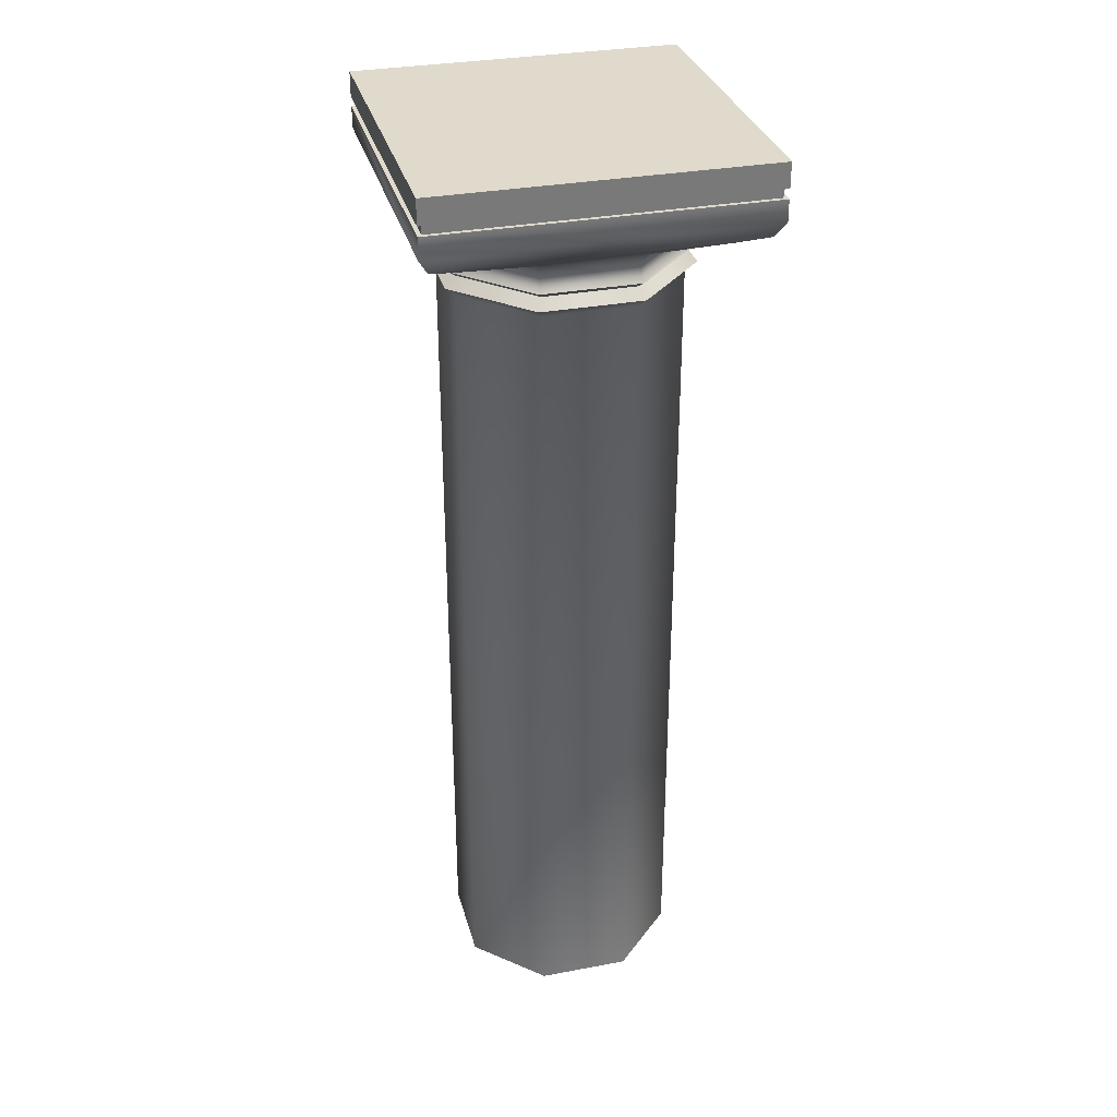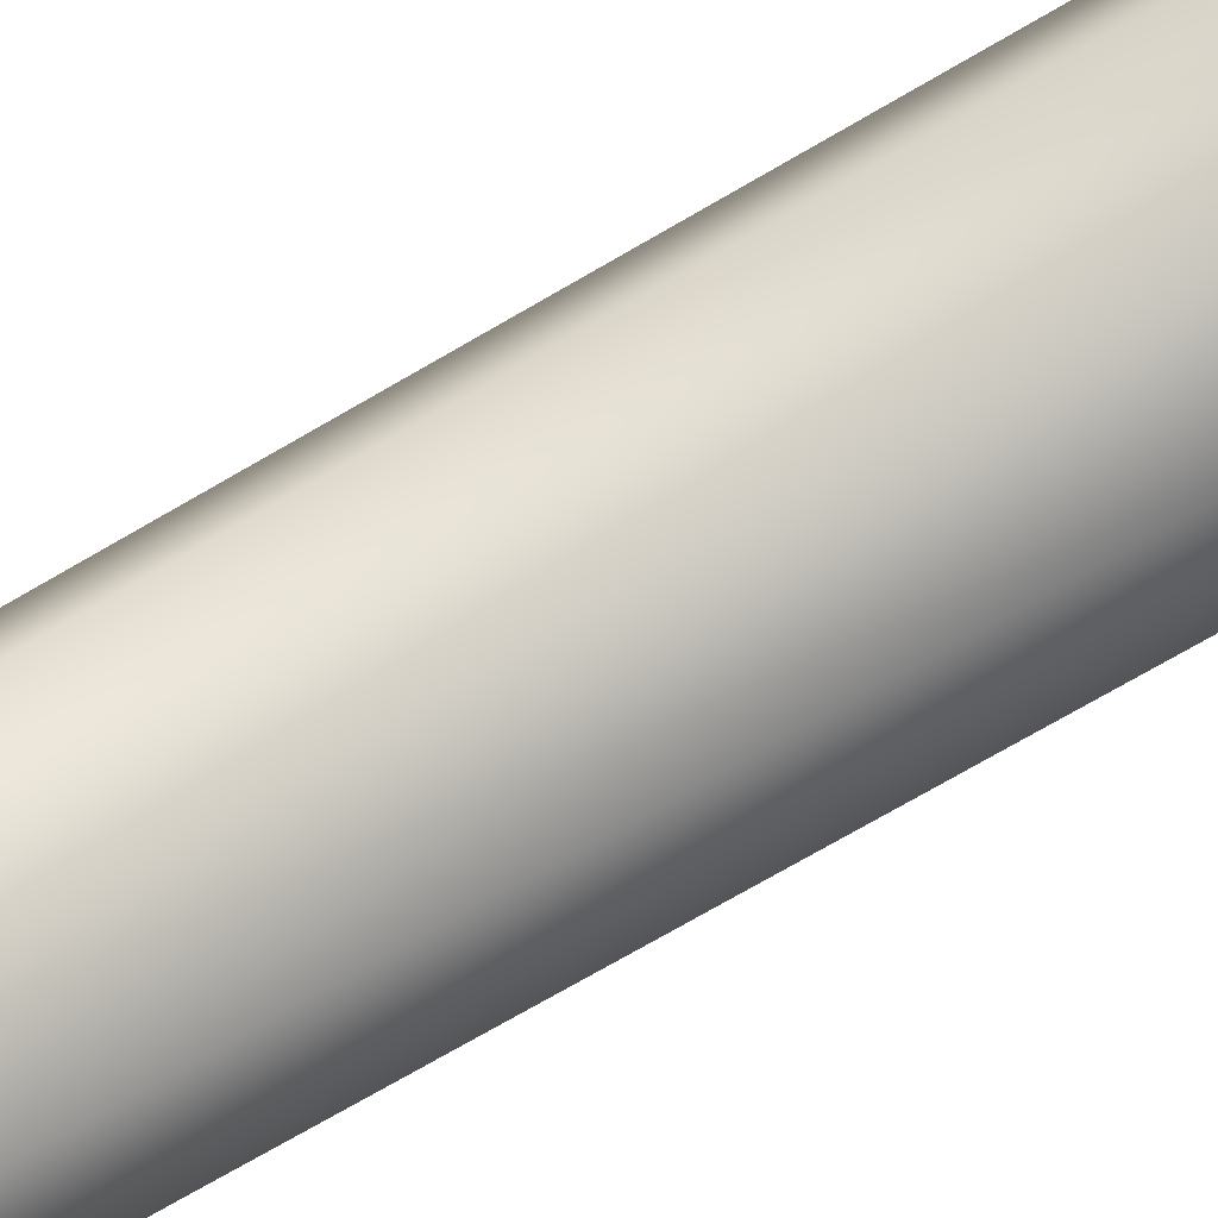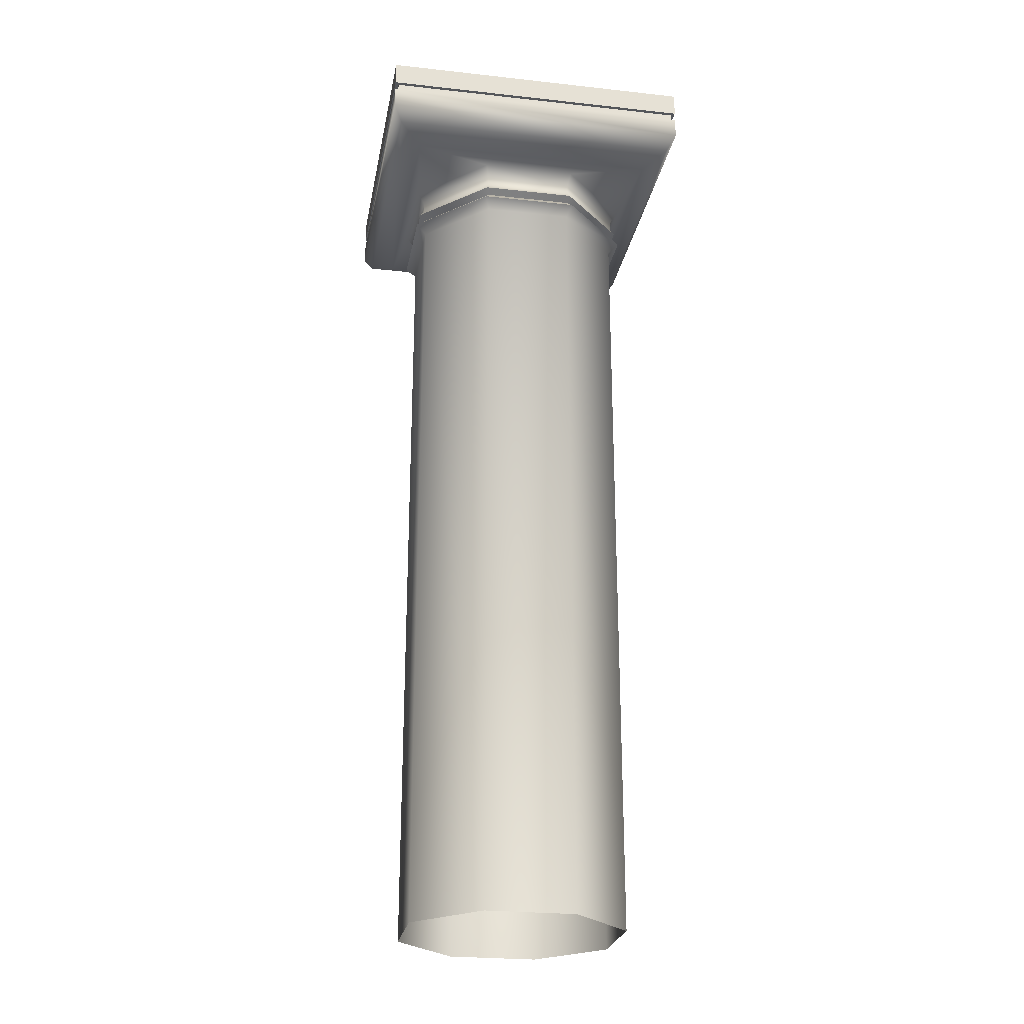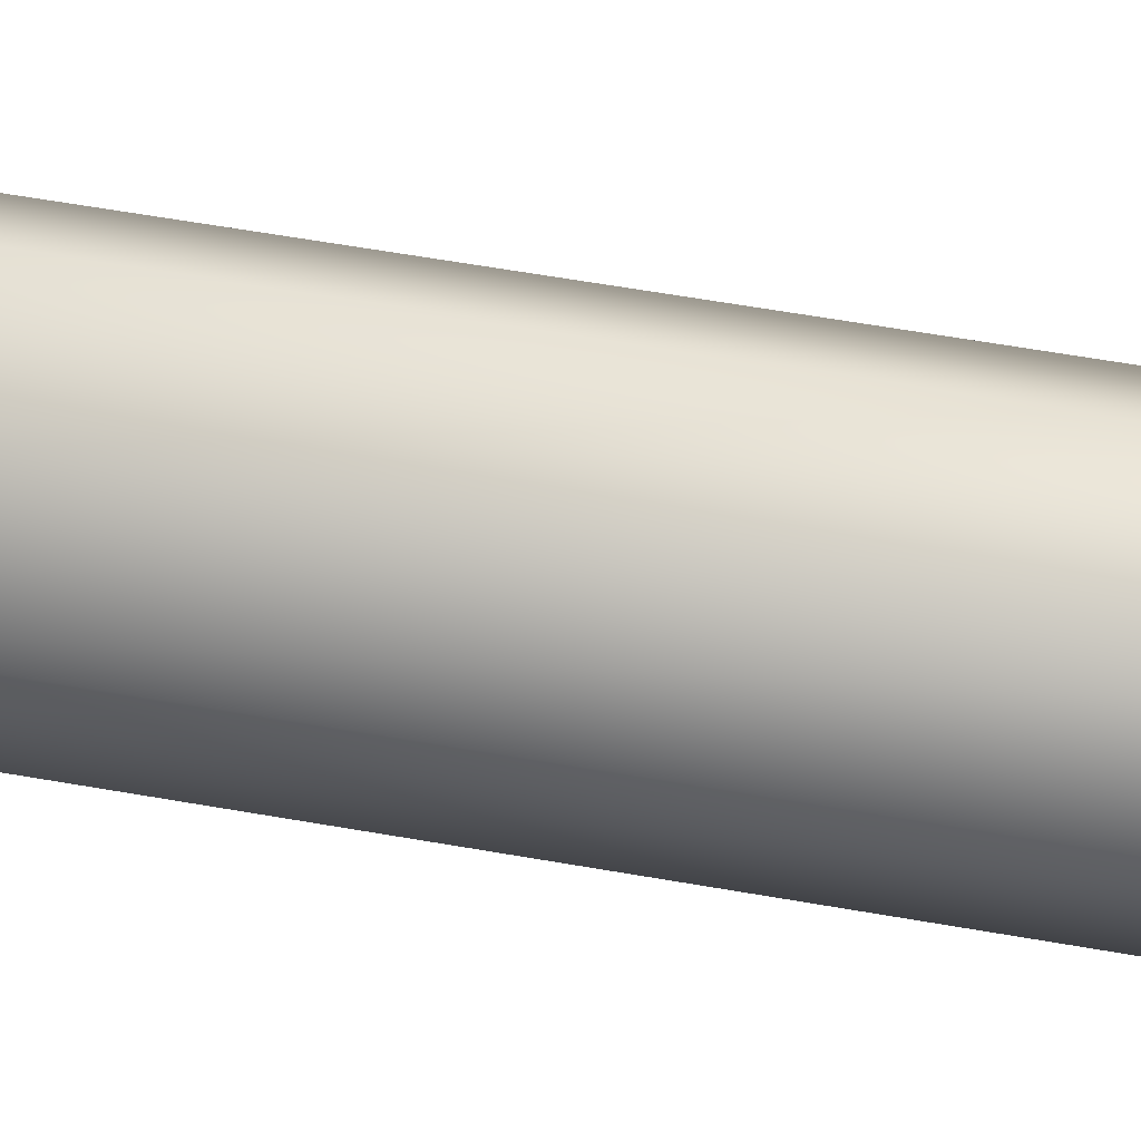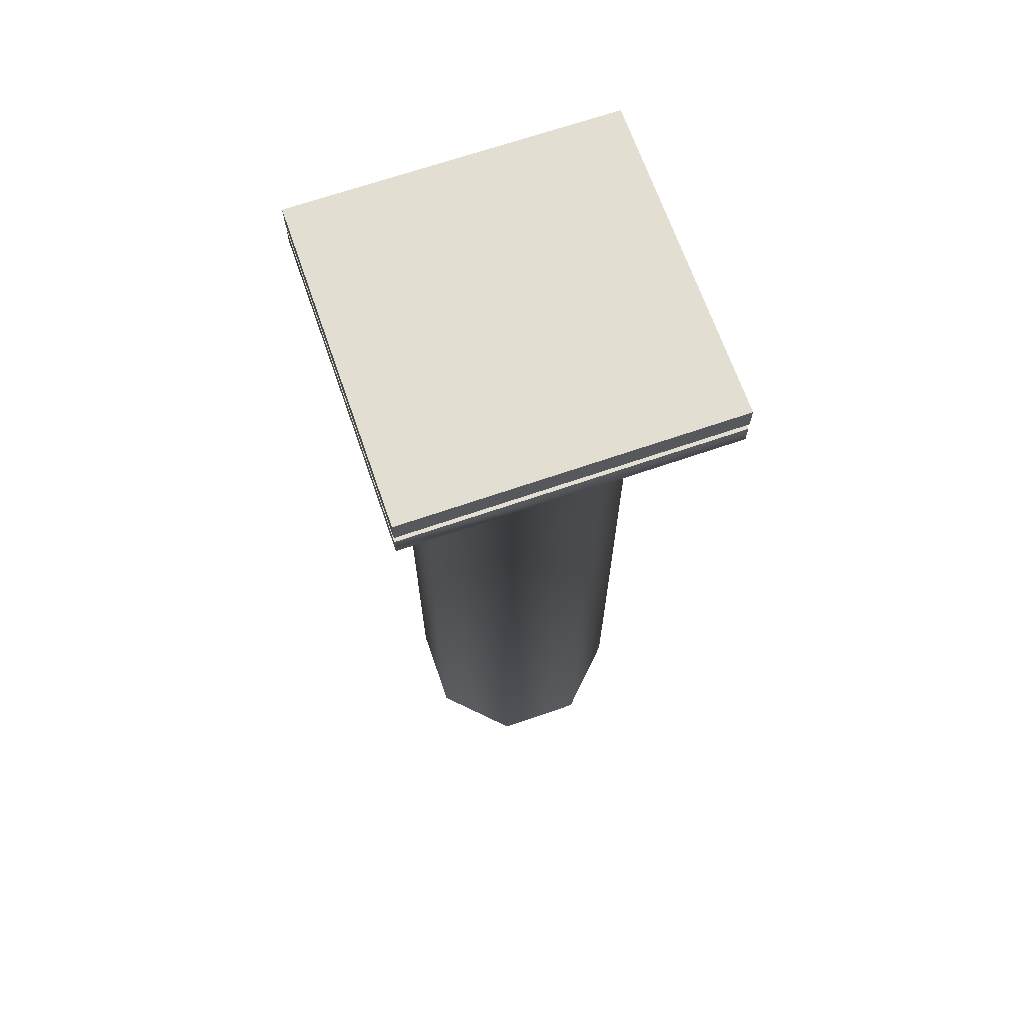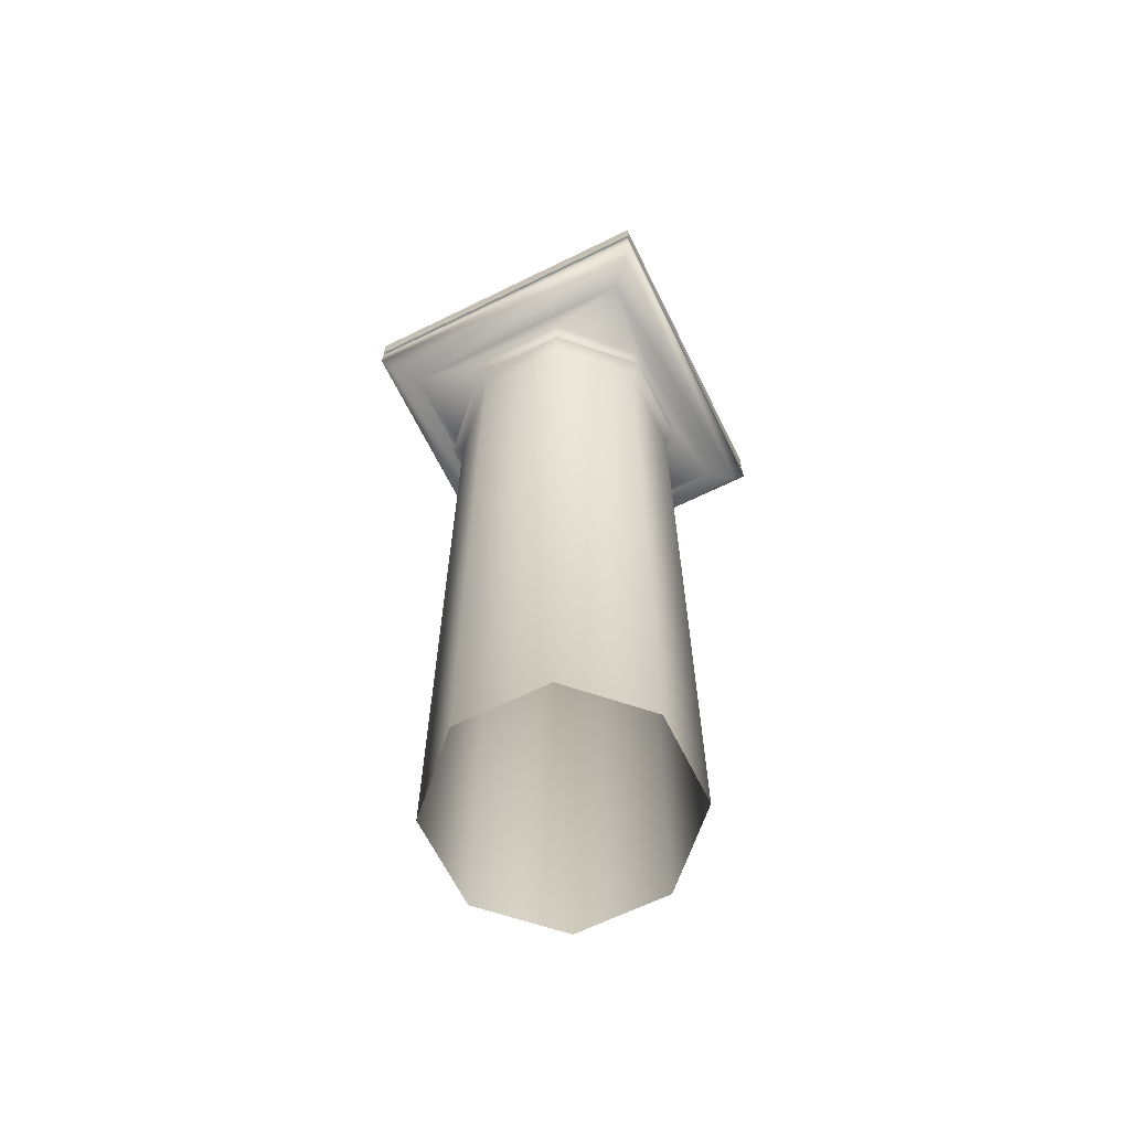
<metadata>
{"format":"obj","ext":"obj","renderer":"f3d","projection":"perspective","resolution":1024,"background":"white","views":[{"elev":32.4,"azim":-14.6,"up":"+Y"},{"elev":-73.8,"azim":-59.9,"up":"+Z"},{"elev":-25.2,"azim":-100.1,"up":"+Y"},{"elev":61.4,"azim":-79.9,"up":"+Z"},{"elev":67.8,"azim":-19.1,"up":"+Y"},{"elev":-65.2,"azim":-153.7,"up":"+Y"}]}
</metadata>
<code>
o sponza_12
v 52.87 22.1 24.46
v 52.87 22.1 16.77
v 45.19 22.1 16.77
v 45.19 22.1 24.46
v 52.87 20.79 24.46
v 52.87 21.3 24.46
v 45.19 21.3 24.46
v 45.19 20.79 24.46
v 52.87 20.79 16.77
v 52.87 21.3 16.77
v 45.19 20.79 16.77
v 45.19 21.3 16.77
v 45.41 20.41 16.99
v 45.41 20.41 24.24
v 52.65 20.41 16.99
v 52.65 20.41 24.24
v 45.96 20.12 17.54
v 45.96 20.12 23.68
v 52.1 20.12 17.54
v 52.1 20.12 23.68
v 50.12 -0.2461 18.01
v 50.12 18.67 18.01
v 51.63 18.67 19.52
v 51.63 -0.2461 19.52
v 47.98 -0.2461 18.01
v 47.98 18.67 18.01
v 46.47 -0.2461 19.52
v 46.47 18.67 19.52
v 46.47 -0.2461 21.65
v 46.47 18.67 21.65
v 47.98 -0.2461 23.16
v 47.98 18.67 23.16
v 50.12 -0.2461 23.16
v 50.12 18.67 23.16
v 51.63 -0.2461 21.65
v 51.63 18.67 21.65
v 50.12 19.12 18.01
v 50.18 19.25 17.85
v 51.79 19.25 19.45
v 51.63 19.12 19.52
v 47.98 19.12 18.01
v 47.92 19.25 17.85
v 46.47 19.12 19.52
v 46.31 19.25 19.45
v 46.47 19.12 21.65
v 46.31 19.25 21.72
v 47.98 19.12 23.16
v 47.92 19.25 23.32
v 50.12 19.12 23.16
v 50.18 19.25 23.32
v 51.63 19.12 21.65
v 51.79 19.25 21.72
v 50.14 19.63 17.96
v 50.21 19.93 17.78
v 51.85 19.93 19.42
v 51.68 19.63 19.5
v 47.96 19.63 17.96
v 47.89 19.93 17.78
v 46.42 19.63 19.5
v 46.25 19.93 19.42
v 46.42 19.63 21.67
v 46.25 19.93 21.75
v 47.96 19.63 23.21
v 47.89 19.93 23.39
v 50.14 19.63 23.21
v 50.21 19.93 23.39
v 51.68 19.63 21.67
v 51.85 19.93 21.75
v 50.22 18.89 17.76
v 51.88 18.89 19.41
v 47.88 18.89 17.76
v 46.22 18.89 19.41
v 46.22 18.89 21.76
v 47.88 18.89 23.41
v 50.22 18.89 23.41
v 51.88 18.89 21.76
v 51.69 19.38 19.49
v 50.14 19.38 17.94
v 47.96 19.38 17.94
v 46.41 19.38 19.49
v 46.41 19.38 21.68
v 47.96 19.38 23.23
v 50.14 19.38 23.23
v 51.69 19.38 21.68
v 52.77 21.3 24.36
v 52.77 21.52 24.36
v 45.28 21.52 24.36
v 45.28 21.3 24.36
v 52.77 21.3 16.86
v 52.77 21.52 16.86
v 45.28 21.3 16.86
v 45.28 21.52 16.86
v 45.19 21.52 24.46
v 52.87 21.52 24.46
v 52.87 21.52 16.77
v 45.19 21.52 16.77
v 52.87 22.1 24.46
v 52.87 22.1 24.46
v 52.87 22.1 16.77
v 52.87 22.1 16.77
v 45.19 22.1 16.77
v 45.19 22.1 16.77
v 45.19 22.1 24.46
v 45.19 22.1 24.46
v 52.87 21.3 24.46
v 52.87 21.3 24.46
v 45.19 21.3 24.46
v 45.19 21.3 24.46
v 52.87 21.3 16.77
v 52.87 21.3 16.77
v 45.19 21.3 16.77
v 45.19 21.3 16.77
v 50.18 19.25 17.85
v 51.79 19.25 19.45
v 50.12 19.12 18.01
v 51.63 19.12 19.52
v 47.92 19.25 17.85
v 47.98 19.12 18.01
v 46.31 19.25 19.45
v 46.47 19.12 19.52
v 46.31 19.25 21.72
v 46.47 19.12 21.65
v 47.92 19.25 23.32
v 47.98 19.12 23.16
v 50.18 19.25 23.32
v 50.12 19.12 23.16
v 51.79 19.25 21.72
v 51.63 19.12 21.65
v 50.22 18.89 17.76
v 51.88 18.89 19.41
v 47.88 18.89 17.76
v 46.22 18.89 19.41
v 46.22 18.89 21.76
v 47.88 18.89 23.41
v 50.22 18.89 23.41
v 51.88 18.89 21.76
v 52.77 21.3 24.36
v 52.77 21.3 24.36
v 52.77 21.52 24.36
v 52.77 21.52 24.36
v 45.28 21.52 24.36
v 45.28 21.52 24.36
v 45.28 21.3 24.36
v 45.28 21.3 24.36
v 52.77 21.3 16.86
v 52.77 21.3 16.86
v 52.77 21.52 16.86
v 52.77 21.52 16.86
v 45.28 21.3 16.86
v 45.28 21.3 16.86
v 45.28 21.52 16.86
v 45.28 21.52 16.86
v 45.19 21.52 24.46
v 45.19 21.52 24.46
v 52.87 21.52 24.46
v 52.87 21.52 24.46
v 52.87 21.52 16.77
v 52.87 21.52 16.77
v 45.19 21.52 16.77
v 45.19 21.52 16.77
f 97 99 101
f 97 101 103
f 5 105 107
f 5 107 8
f 9 109 106
f 9 106 5
f 11 111 110
f 11 110 9
f 8 108 112
f 8 112 11
f 11 13 14
f 11 14 8
f 9 15 13
f 9 13 11
f 5 16 15
f 5 15 9
f 8 14 16
f 8 16 5
f 17 18 14
f 17 14 13
f 19 17 13
f 19 13 15
f 20 19 15
f 20 15 16
f 18 20 16
f 18 16 14
f 21 22 23
f 21 23 24
f 25 26 22
f 25 22 21
f 27 28 26
f 27 26 25
f 29 30 28
f 29 28 27
f 31 32 30
f 31 30 29
f 33 34 32
f 33 32 31
f 35 36 34
f 35 34 33
f 24 23 36
f 24 36 35
f 115 113 114
f 115 114 116
f 118 117 113
f 118 113 115
f 120 119 117
f 120 117 118
f 122 121 119
f 122 119 120
f 124 123 121
f 124 121 122
f 126 125 123
f 126 123 124
f 128 127 125
f 128 125 126
f 116 114 127
f 116 127 128
f 53 54 55
f 53 55 56
f 57 58 54
f 57 54 53
f 59 60 58
f 59 58 57
f 61 62 60
f 61 60 59
f 63 64 62
f 63 62 61
f 65 66 64
f 65 64 63
f 67 68 66
f 67 66 65
f 56 55 68
f 56 68 67
f 19 54 58
f 19 58 17
f 19 55 54
f 19 20 68
f 19 68 55
f 20 66 68
f 20 18 64
f 20 64 66
f 18 62 64
f 17 60 62
f 17 62 18
f 17 58 60
f 129 130 23
f 129 23 22
f 131 129 22
f 131 22 26
f 132 131 26
f 132 26 28
f 133 132 28
f 133 28 30
f 134 133 30
f 134 30 32
f 135 134 32
f 135 32 34
f 136 135 34
f 136 34 36
f 130 136 36
f 130 36 23
f 37 40 70
f 37 70 69
f 41 37 69
f 41 69 71
f 43 41 71
f 43 71 72
f 45 43 72
f 45 72 73
f 47 45 73
f 47 73 74
f 49 47 74
f 49 74 75
f 51 49 75
f 51 75 76
f 40 51 76
f 40 76 70
f 53 56 77
f 53 77 78
f 57 53 78
f 57 78 79
f 59 57 79
f 59 79 80
f 61 59 80
f 61 80 81
f 63 61 81
f 63 81 82
f 65 63 82
f 65 82 83
f 67 65 83
f 67 83 84
f 56 67 84
f 56 84 77
f 78 77 39
f 78 39 38
f 79 78 38
f 79 38 42
f 80 79 42
f 80 42 44
f 81 80 44
f 81 44 46
f 82 81 46
f 82 46 48
f 83 82 48
f 83 48 50
f 84 83 50
f 84 50 52
f 77 84 52
f 77 52 39
f 137 139 141
f 137 141 143
f 145 147 140
f 145 140 138
f 149 151 148
f 149 148 146
f 144 142 152
f 144 152 150
f 98 104 153
f 98 153 155
f 100 1 156
f 100 156 157
f 102 2 158
f 102 158 159
f 4 3 160
f 4 160 154
f 6 85 88
f 6 88 7
f 10 89 85
f 10 85 6
f 12 91 89
f 12 89 10
f 7 88 91
f 7 91 12
f 93 87 86
f 93 86 94
f 96 92 87
f 96 87 93
f 95 90 92
f 95 92 96
f 94 86 90
f 94 90 95

</code>
